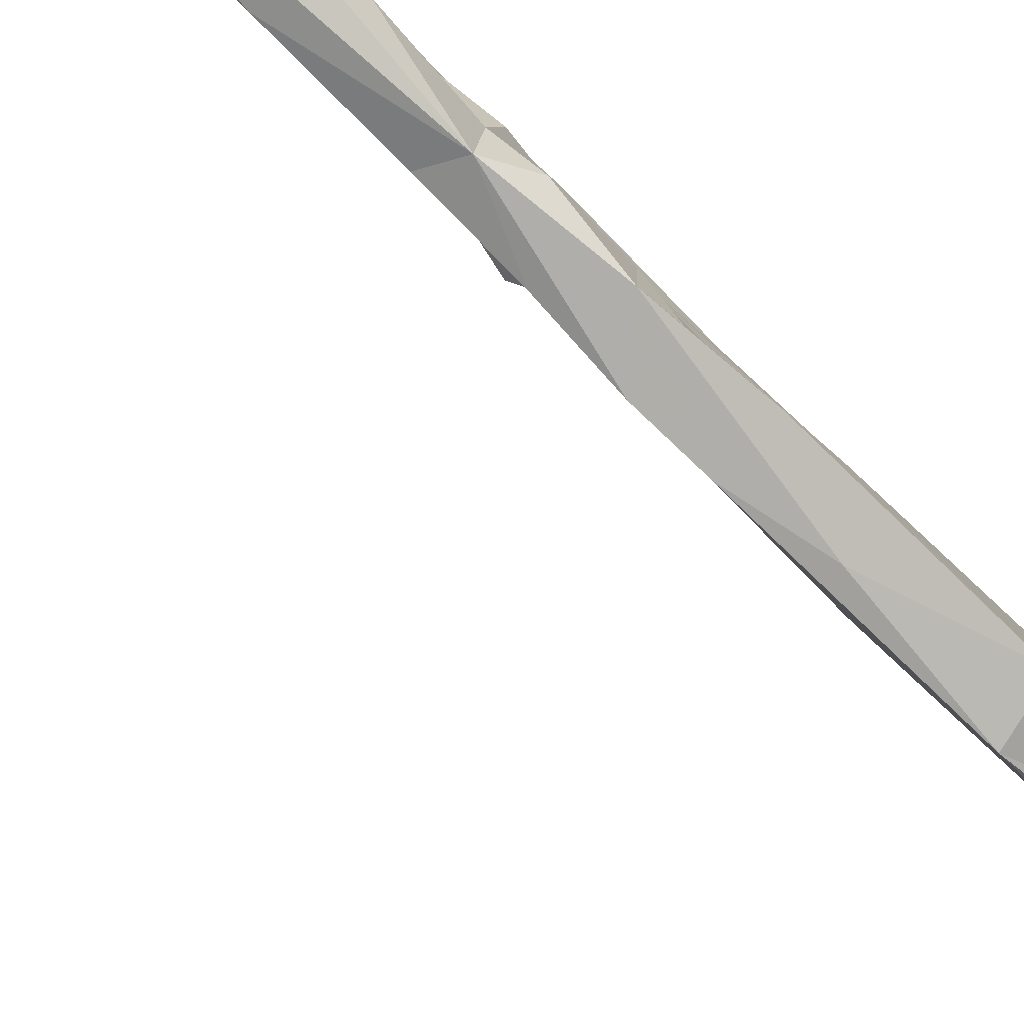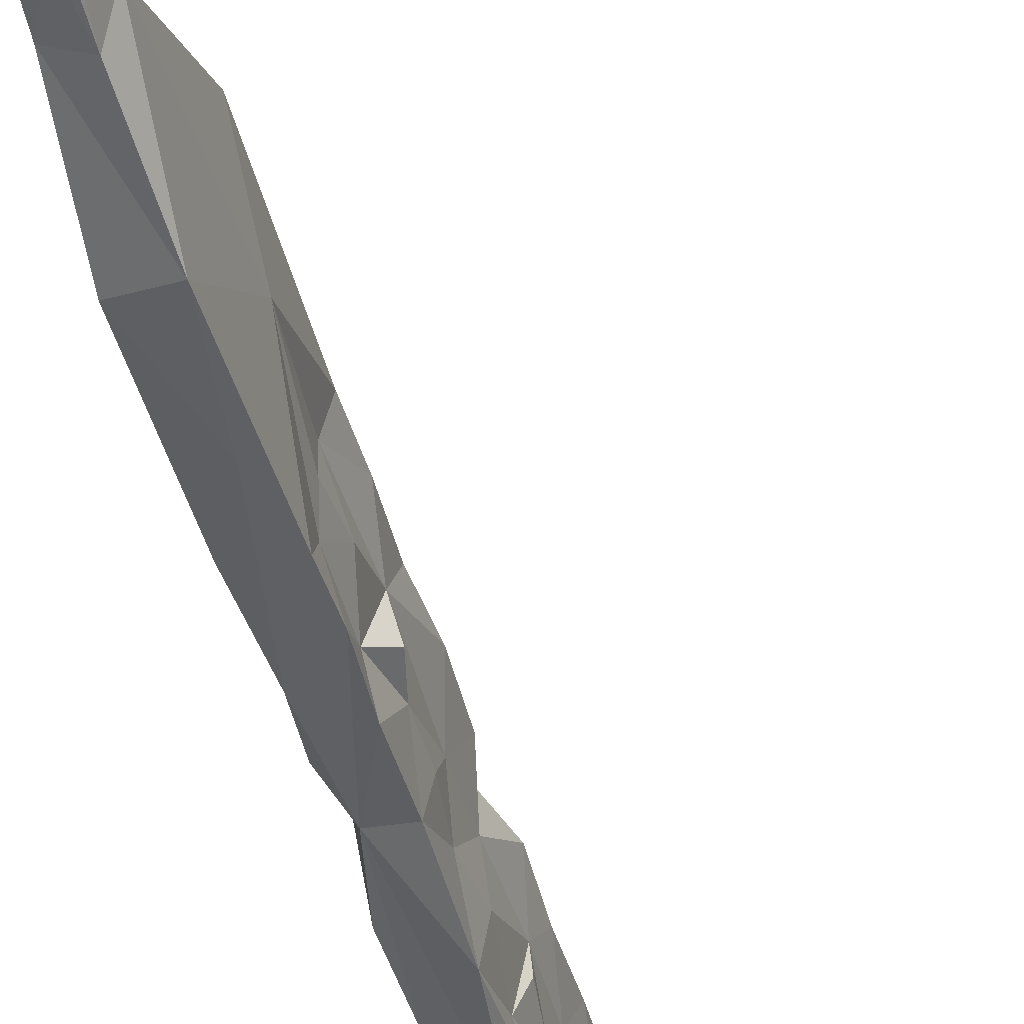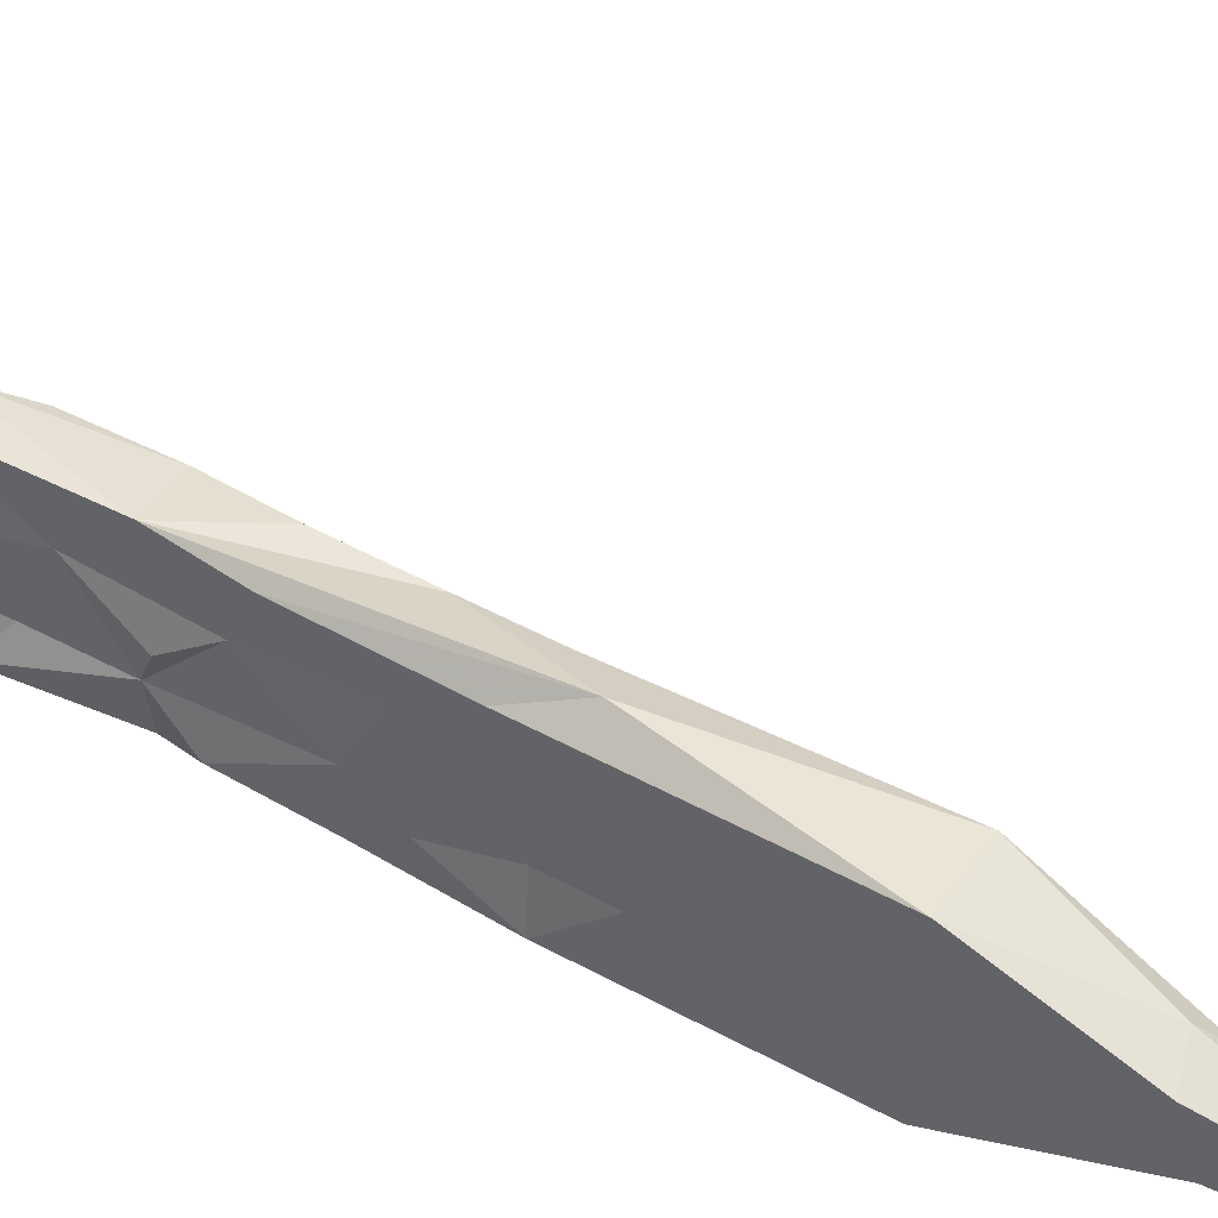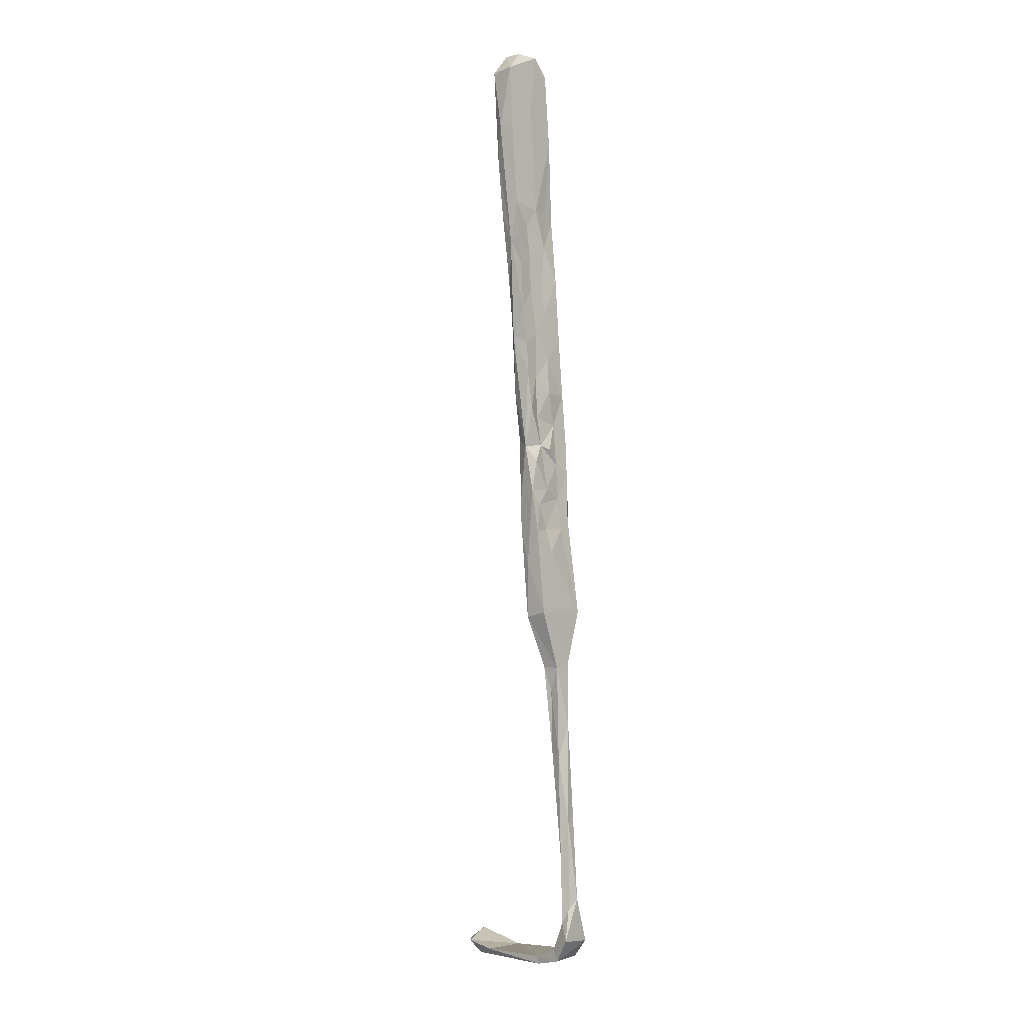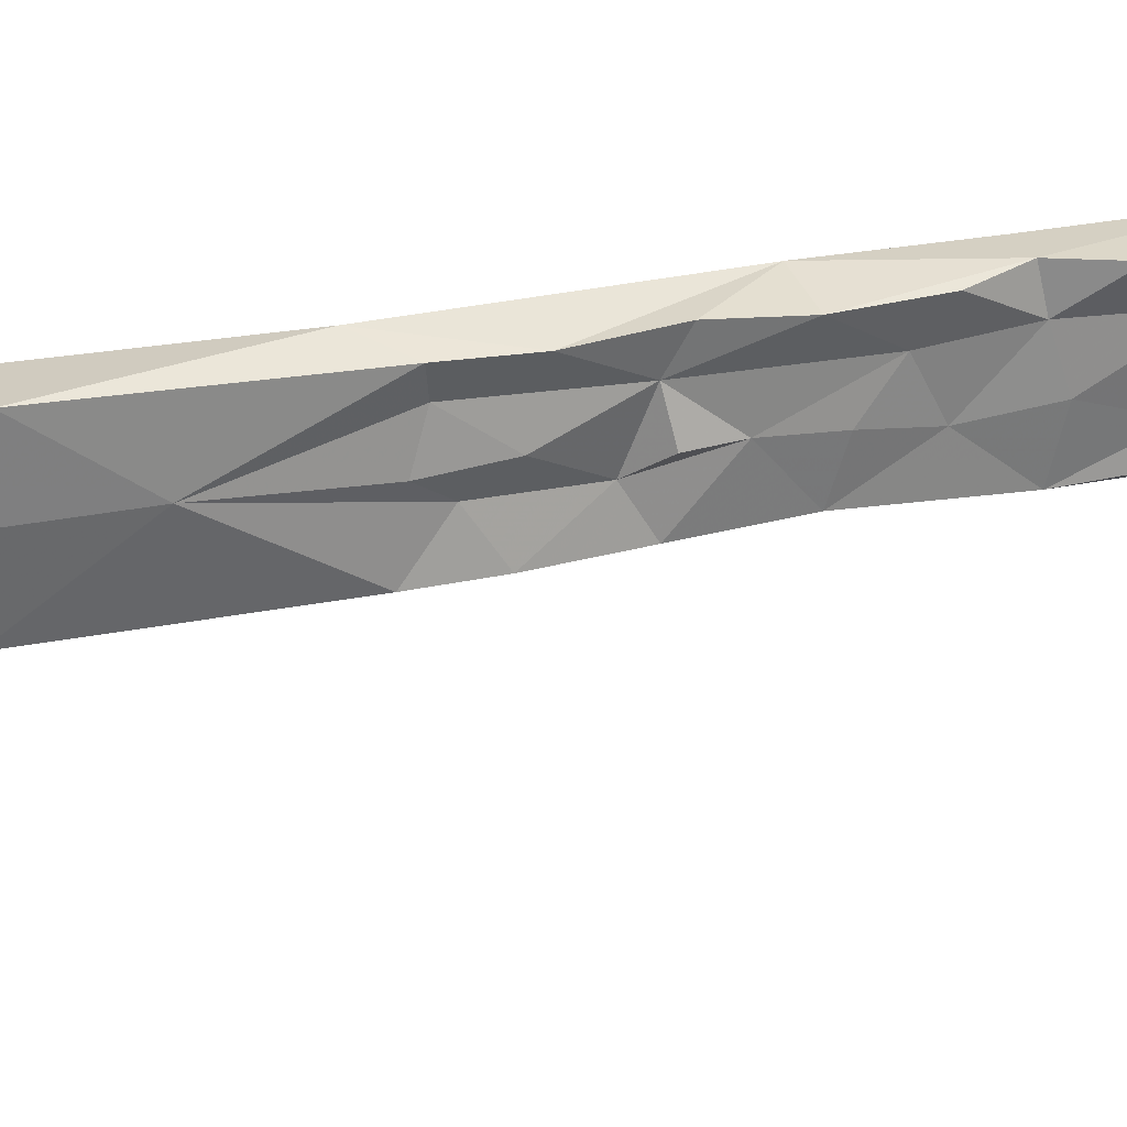
<metadata>
{"format":"obj","ext":"obj","renderer":"f3d","projection":"perspective","resolution":1024,"background":"white","views":[{"elev":-78.3,"azim":-138.5,"up":"+Z"},{"elev":-42.0,"azim":11.9,"up":"+Z"},{"elev":46.3,"azim":-59.0,"up":"+Z"},{"elev":0.3,"azim":-132.3,"up":"+Y"},{"elev":28.7,"azim":66.8,"up":"+Z"}]}
</metadata>
<code>
v -10.74 -1.043 -397.6
v -11.41 -0.9694 -394.6
v -11.73 5.649 -397
v -10.95 3.991 -395
v -10.82 2.515 -391
v -11.78 -1.667 -392.8
v -12.12 -3.659 -396.2
v -10.86 -0.6801 -388
v -11.44 -4.316 -390.9
v -10.47 7.938 -388.5
v -8.308 7.896 -388.4
v -11.21 8.262 -392.4
v -7.493 4.606 -388.6
v -7.556 -0.6466 -388.5
v -8.204 -5.171 -388.1
v -8.097 8.29 -397.6
v -8.522 17.96 -398.4
v -10.79 10.8 -395.2
v -11.13 11.96 -397.4
v -10.55 14.09 -392.1
v -10.01 17.69 -388.9
v -7 11.6 -388.7
v -8.08 8.302 -390.8
v -11.37 -5.359 -388.3
v -8.319 4.613 -394.4
v -8.508 -0.106 -396.9
v -8.204 0.8497 -393.7
v -8.313 3.031 -391.1
v -7.774 9.14 -394
v -7.895 13.59 -395.8
v -10.91 17 -397.3
v -10.36 18.83 -394.7
v -10.44 23.16 -397.9
v -7.12 19.94 -397.4
v -7.193 25.98 -398
v -7.277 18.38 -394.6
v -7.419 14.64 -391.2
v -7.123 14.1 -393.5
v -6.868 22.71 -394.6
v -6.8 28.65 -394.7
v -8.141 34.85 -398.7
v -6.691 26.08 -393.9
v -7.142 20.1 -391.6
v -6.69 26.81 -391.7
v -6.782 16.14 -389.4
v -7.454 25.67 -388.6
v -6.507 21.19 -389.2
v -9.959 22.19 -392.4
v -6.405 26.21 -389.1
v -6.564 33 -398.3
v -6.251 32.33 -390.7
v -6.385 32.68 -394.8
v -10.04 30.9 -398
v -9.697 28.21 -389.4
v -8.6 -6.363 -390.4
v -11.56 -10.24 -390.6
v -12.02 -8.715 -393.6
v -8.461 -2.934 -393.3
v -11.92 -8.791 -397.1
v -11.73 -13.88 -388.4
v -8.82 -6.199 -397
v -9.253 -7.697 -394.4
v -8.832 -11.75 -397
v -9.51 -13.55 -394.1
v -8.689 -11.37 -392.4
v -9.191 -16.03 -397
v -9.113 -15.55 -392.7
v -7.961 -5.924 -393.1
v -12.07 -11.3 -395.4
v -12.87 -16.01 -396.7
v -9.378 -14.65 -390
v -8.257 -10.51 -388.3
v -10.63 -17.46 -387
v -12.07 -15.69 -390.3
v -12.23 -15.69 -394.1
v -10.71 -21.64 -397
v -8.907 -24.28 -391.6
v -9.533 28.58 -392.5
v -8.255 38.77 -389.1
v -9.179 34.18 -391.7
v -5.631 38.4 -389.3
v -6.546 36.89 -395.1
v -9.447 32.29 -395.4
v -8.603 40.36 -391.1
v -8.156 52.34 -389.5
v -9.229 40.43 -393.7
v -6.02 39.01 -391.8
v -6.069 39.62 -398.7
v -9.323 41.53 -398.4
v -9.817 35.83 -398.2
v -9.795 26.05 -395.5
v -9.081 37.68 -395.8
v -4.994 48.34 -389.5
v -6.425 39.99 -395.9
v -4.345 57.93 -389.7
v -5.75 41.44 -394.3
v -8.319 58.11 -394.1
v -4.547 64.49 -399.3
v -5.387 49.33 -399.1
v -8.622 -15.12 -388
v -12.92 -19.57 -393.4
v -13.17 -30.33 -387.2
v -7.62 67.77 -392.4
v -8.232 65.1 -399
v -7.09 68.06 -395.9
v -4.135 68.04 -396.1
v -4.22 64.85 -390.4
v -7.51 64.66 -389.9
v -8.777 55.31 -399
v -6.589 55.02 -399.7
v -10.31 -30.95 -396.6
v -9.35 -30.49 -386.9
v -13.83 -30.01 -396.1
v -10.41 -41.17 -391.4
v -13.8 -39.95 -392.9
v -11.19 -38.14 -389.3
v -13.58 -38.98 -390
v -11.42 -39.74 -393.7
v -11.9 -49.78 -389.5
v -11.21 -56.8 -390.8
v -14.13 -49.9 -390.5
v -12.33 -44 -392.9
v -11.95 -54.59 -392.3
v -13.59 -55.82 -392.3
v -14.37 -64.19 -389.7
v -14.84 -67.01 -391.1
v -13.36 -71.07 -388.8
v -12.46 -73.26 -390.7
v -13.6 -73.16 -391.8
v -15.41 -80.51 -389.6
v -13.79 -84.74 -391.6
v -14.2 -82.43 -388.4
v -12.97 -83.31 -389.5
v -14.76 -82.48 -391
v -12.27 -89.66 -392.3
v -10.94 -90.61 -386.6
v -13.15 -88.04 -386.6
v -14.88 -88.33 -387
v -12.2 -91.53 -386.9
v -8.046 -91.45 -392.4
v 2.282 -91.99 -387.3
v -0.6396 -93.31 -387.3
v -13.26 -91.49 -392.4
v -15.52 -87.63 -392.5
v -8.603 -92.75 -392.4
v 3.499 -92.18 -393.4
v 6.389 -93.39 -392.9
v 7.105 -92.77 -387.8
v 8.281 -91.34 -393.9
v 9.817 -90 -389
v 10.8 -91.65 -391.3
f 127 130 132
f 128 131 129
f 125 126 130
f 124 129 126
f 5 8 10
f 119 125 127
f 40 44 42
f 119 121 125
f 115 121 117
f 123 128 129
f 139 145 142
f 122 123 124
f 115 122 124
f 95 98 106
f 39 42 44
f 118 123 122
f 114 120 118
f 86 109 89
f 111 118 115
f 113 115 117
f 55 72 71
f 4 5 12
f 102 116 112
f 76 111 113
f 7 59 57
f 121 126 125
f 22 37 45
f 73 112 100
f 77 112 114
f 140 141 146
f 77 100 112
f 71 100 77
f 66 77 111
f 66 111 76
f 82 94 87
f 56 57 69
f 60 74 102
f 15 72 55
f 89 109 110
f 41 110 99
f 13 28 23
f 111 115 113
f 8 73 72
f 120 127 128
f 60 102 73
f 73 102 112
f 135 143 144
f 98 110 104
f 35 41 50
f 59 63 66
f 37 43 45
f 58 62 61
f 111 114 118
f 26 27 58
f 95 107 108
f 23 29 37
f 23 25 29
f 70 113 101
f 30 38 37
f 25 28 27
f 2 6 5
f 53 83 90
f 21 22 46
f 4 12 18
f 5 10 12
f 30 36 38
f 36 43 37
f 16 34 30
f 55 62 68
f 11 22 21
f 79 93 95
f 2 5 4
f 123 129 124
f 5 6 9
f 61 62 63
f 56 69 75
f 43 47 45
f 126 134 130
f 59 70 69
f 103 106 105
f 54 80 78
f 46 79 54
f 64 67 77
f 1 63 59
f 59 76 70
f 46 47 49
f 55 71 65
f 115 118 122
f 51 87 81
f 1 2 3
f 129 131 134
f 86 97 109
f 114 119 120
f 8 14 11
f 46 81 79
f 87 94 96
f 51 82 87
f 22 23 37
f 1 61 63
f 102 113 117
f 31 32 33
f 21 46 54
f 1 19 17
f 80 84 86
f 125 130 127
f 9 56 24
f 44 49 47
f 136 137 138
f 136 141 140
f 138 144 143
f 131 137 135
f 136 139 142
f 135 136 140
f 116 121 119
f 116 117 121
f 16 29 25
f 147 149 151
f 141 142 148
f 131 135 144
f 64 65 67
f 98 104 106
f 103 105 104
f 8 9 24
f 139 143 145
f 55 65 62
f 53 91 83
f 41 90 89
f 148 151 150
f 131 133 137
f 50 88 82
f 135 137 136
f 48 54 78
f 130 138 137
f 88 99 94
f 79 84 80
f 104 105 106
f 65 71 67
f 78 80 83
f 149 150 151
f 135 140 143
f 130 134 144
f 141 149 146
f 141 148 150
f 142 147 148
f 130 144 138
f 41 99 88
f 70 76 113
f 136 142 141
f 40 50 52
f 5 9 8
f 3 4 18
f 1 59 7
f 130 137 132
f 132 137 133
f 33 91 53
f 131 144 134
f 12 20 18
f 145 146 147
f 45 47 46
f 126 129 134
f 79 81 93
f 77 114 111
f 141 150 149
f 112 116 114
f 62 65 64
f 74 101 102
f 140 146 145
f 97 108 103
f 138 143 139
f 8 15 14
f 54 79 80
f 46 49 51
f 39 44 43
f 1 26 61
f 84 85 86
f 24 56 60
f 16 30 29
f 63 64 66
f 9 57 56
f 62 64 63
f 1 7 2
f 80 86 92
f 87 96 93
f 2 4 3
f 114 116 119
f 1 17 16
f 67 71 77
f 17 41 35
f 30 34 36
f 17 19 31
f 46 51 81
f 44 51 49
f 17 35 34
f 33 53 41
f 2 7 57
f 34 35 39
f 83 92 90
f 51 52 82
f 43 44 47
f 8 24 73
f 57 59 69
f 25 27 26
f 36 37 38
f 41 88 50
f 14 15 55
f 59 66 76
f 140 145 143
f 16 25 26
f 39 40 42
f 127 132 133
f 11 14 13
f 48 78 91
f 17 31 33
f 34 39 36
f 121 124 126
f 18 31 19
f 36 39 43
f 2 9 6
f 1 3 19
f 29 30 37
f 11 13 23
f 115 124 121
f 41 53 90
f 35 40 39
f 70 101 75
f 11 23 22
f 10 21 20
f 40 52 51
f 79 95 85
f 8 72 15
f 35 50 40
f 119 127 120
f 10 11 21
f 26 58 61
f 102 117 116
f 142 145 147
f 21 54 48
f 32 91 33
f 32 48 91
f 80 92 83
f 64 77 66
f 40 51 44
f 81 87 93
f 22 45 46
f 82 88 94
f 18 32 31
f 18 20 32
f 93 99 98
f 20 48 32
f 1 16 26
f 98 99 110
f 23 28 25
f 20 21 48
f 93 98 95
f 103 108 107
f 2 57 9
f 78 83 91
f 127 133 128
f 71 72 100
f 13 14 28
f 146 149 147
f 28 55 58
f 55 68 58
f 17 33 41
f 58 68 62
f 24 60 73
f 101 113 102
f 120 128 123
f 147 151 148
f 72 73 100
f 27 28 58
f 56 75 74
f 56 74 60
f 136 138 139
f 74 75 101
f 128 133 131
f 97 103 104
f 85 97 86
f 69 70 75
f 103 107 106
f 95 106 107
f 79 85 84
f 118 120 123
f 85 95 108
f 94 99 96
f 93 96 99
f 14 55 28
f 16 17 34
f 85 108 97
f 97 104 109
f 50 82 52
f 3 18 19
f 8 11 10
f 89 90 92
f 10 20 12
f 104 110 109
f 41 89 110
f 86 89 92

</code>
